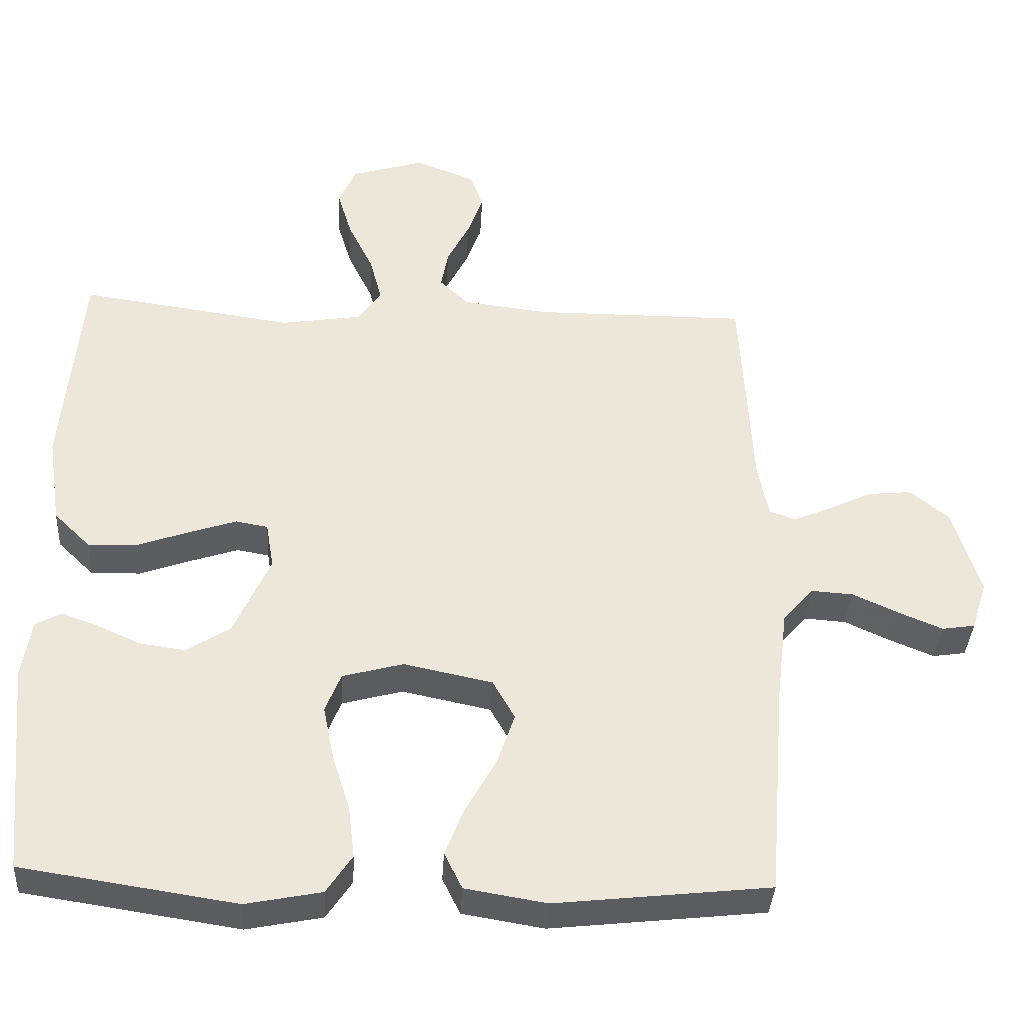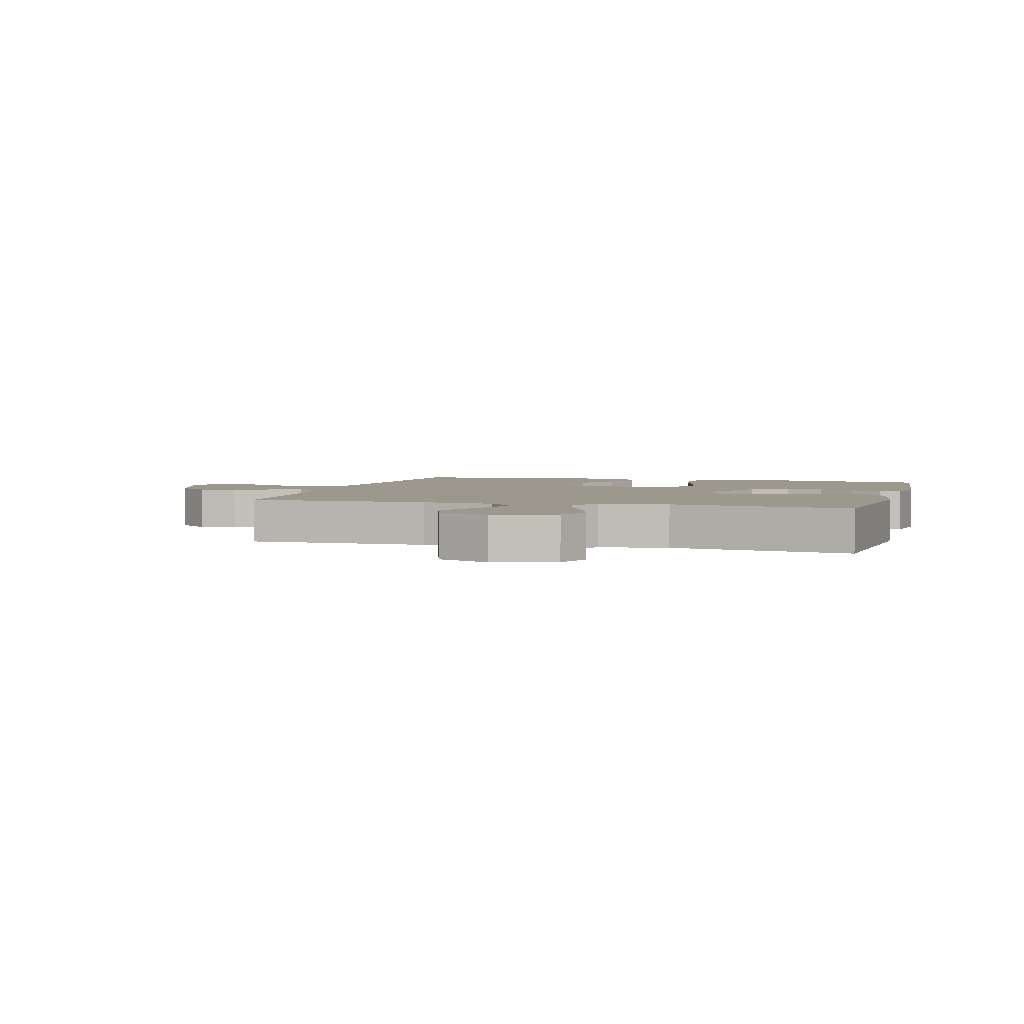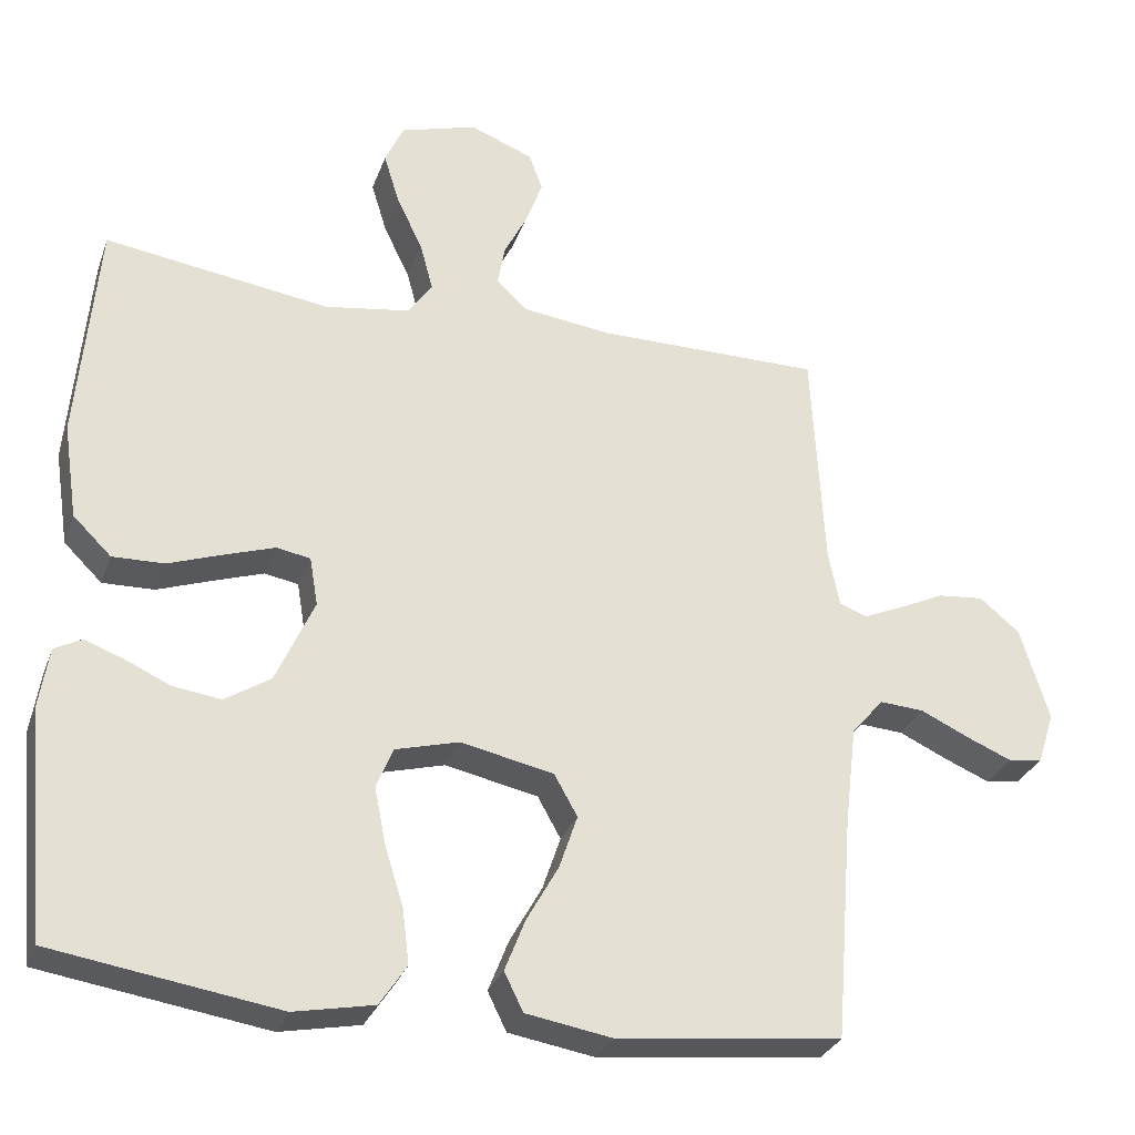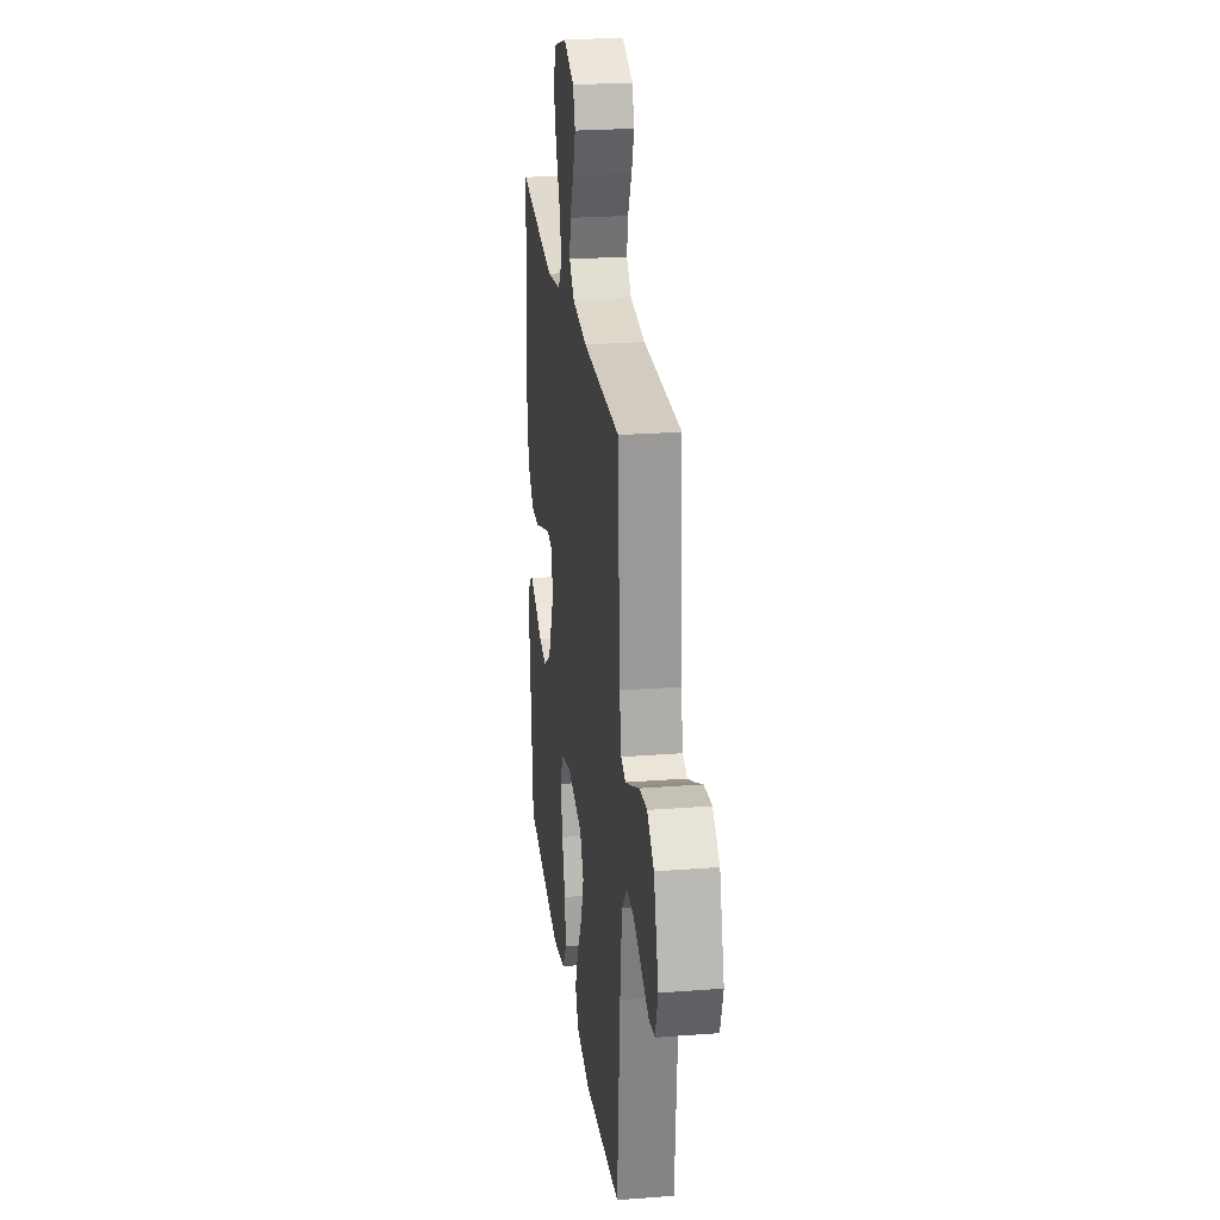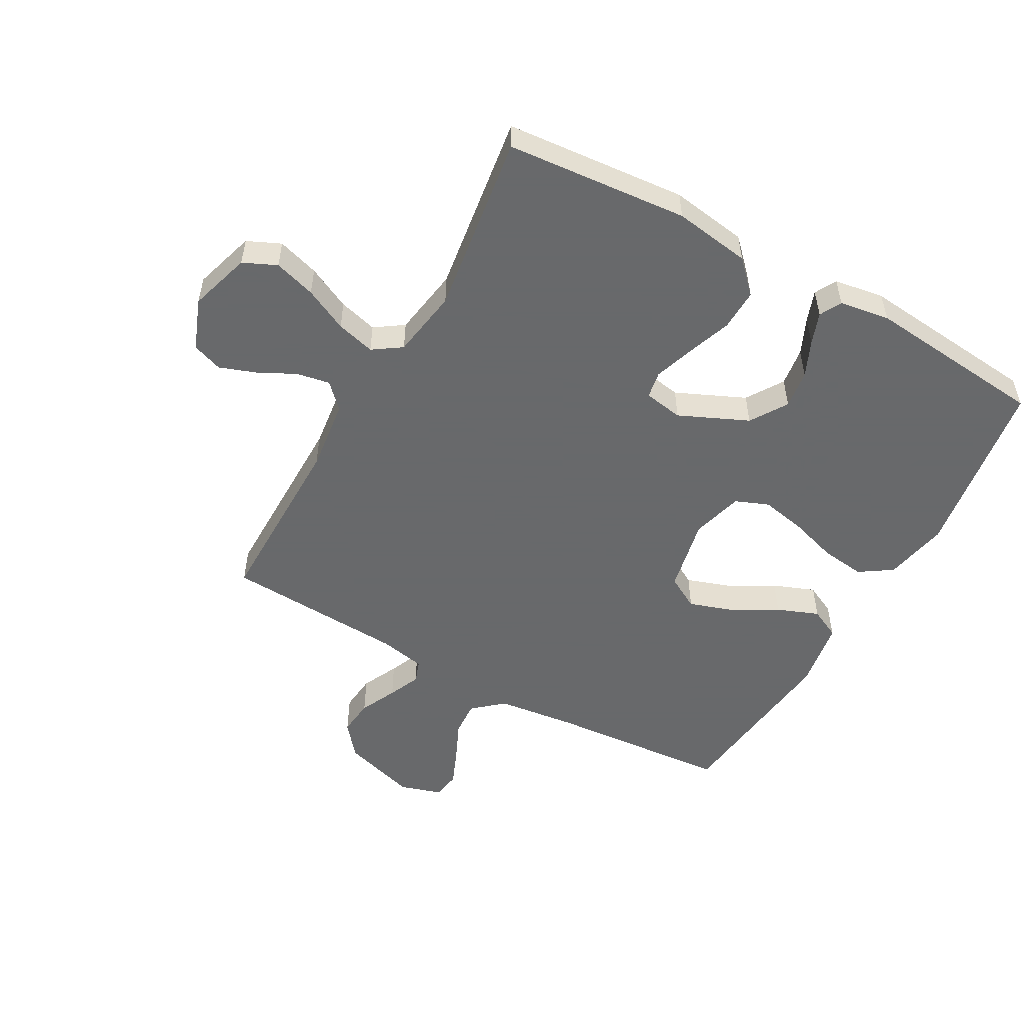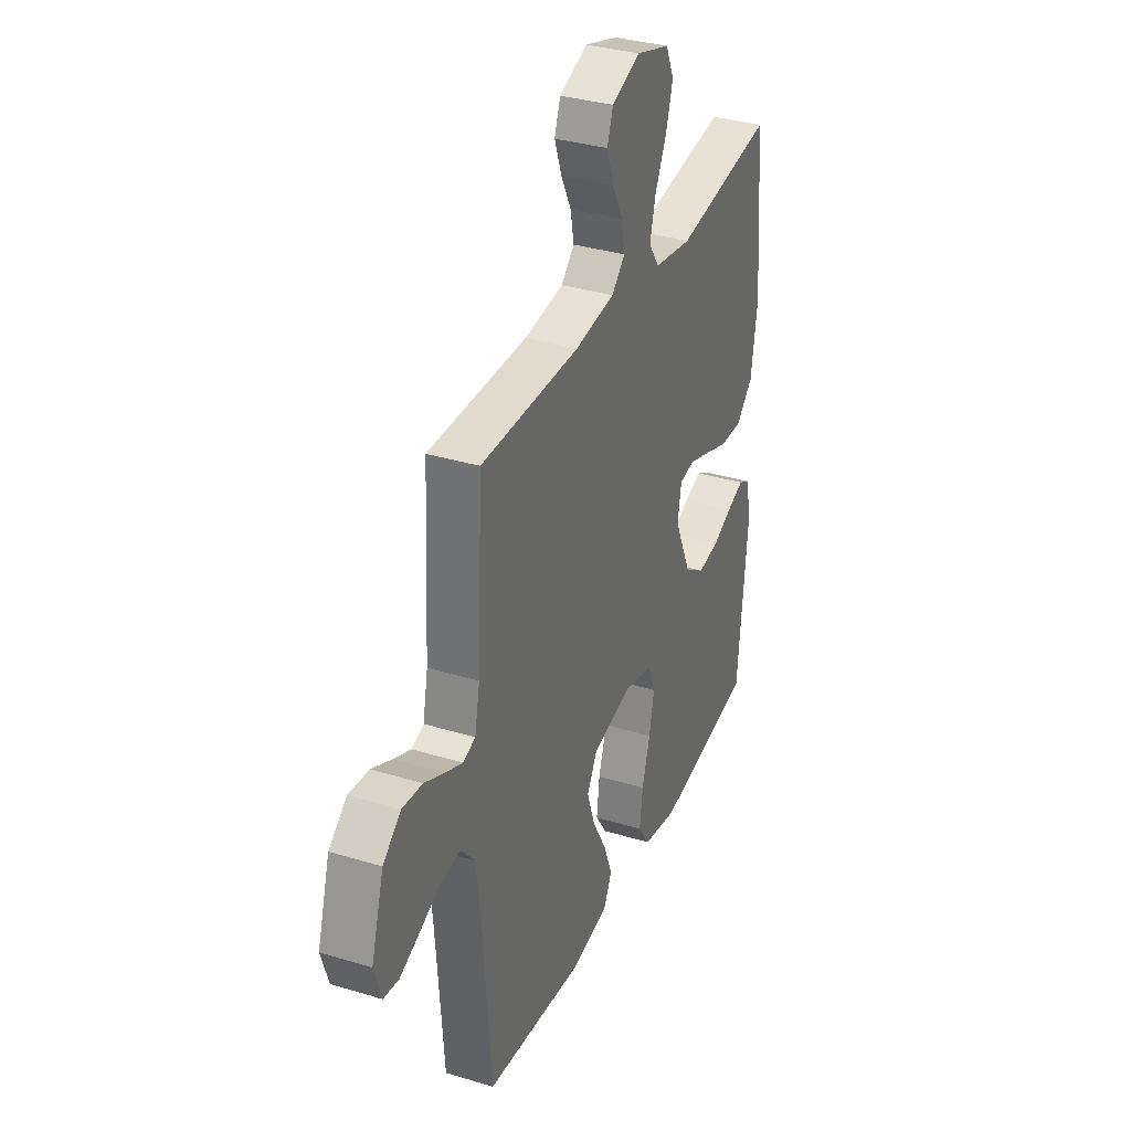
<metadata>
{"format":"obj","ext":"obj","renderer":"f3d","projection":"perspective","resolution":1024,"background":"white","views":[{"elev":-37.1,"azim":176.8,"up":"+Z"},{"elev":3.2,"azim":15.6,"up":"+Y"},{"elev":-29.8,"azim":162.1,"up":"+Z"},{"elev":24.4,"azim":-97.2,"up":"+Z"},{"elev":-52.6,"azim":60.8,"up":"+Y"},{"elev":34.1,"azim":-67.7,"up":"+Z"}]}
</metadata>
<code>
v 0.5 0.07 -0.5
v 0.2 0.07 -0.546
v 0.094 0.07 -0.525
v 0.058 0.07 -0.471
v 0.067 0.07 -0.398
v 0.092 0.07 -0.318
v 0.107 0.07 -0.243
v 0.085 0.07 -0.188
v 0 0.07 -0.165
v -0.124 0.07 -0.191
v -0.155 0.07 -0.246
v -0.131 0.07 -0.317
v -0.088 0.07 -0.394
v -0.061 0.07 -0.463
v -0.086 0.07 -0.514
v -0.2 0.07 -0.533
v -0.5 0.07 -0.5
v -0.524 0.07 -0.2
v -0.54 0.07 -0.067
v -0.583 0.07 -0.017
v -0.642 0.07 -0.021
v -0.707 0.07 -0.051
v -0.767 0.07 -0.076
v -0.813 0.07 -0.069
v -0.835 0.07 0
v -0.797 0.07 0.125
v -0.743 0.07 0.169
v -0.682 0.07 0.163
v -0.621 0.07 0.134
v -0.568 0.07 0.111
v -0.531 0.07 0.124
v -0.516 0.07 0.2
v -0.5 0.07 0.5
v -0.2 0.07 0.499
v -0.08 0.07 0.514
v -0.04 0.07 0.553
v -0.05 0.07 0.608
v -0.081 0.07 0.669
v -0.103 0.07 0.73
v -0.085 0.07 0.78
v 0 0.07 0.813
v 0.102 0.07 0.782
v 0.127 0.07 0.727
v 0.106 0.07 0.658
v 0.071 0.07 0.586
v 0.054 0.07 0.522
v 0.086 0.07 0.475
v 0.2 0.07 0.457
v 0.5 0.07 0.5
v 0.526 0.07 0.2
v 0.507 0.07 0.073
v 0.456 0.07 0.023
v 0.387 0.07 0.025
v 0.314 0.07 0.051
v 0.248 0.07 0.073
v 0.203 0.07 0.065
v 0.192 0.07 0
v 0.243 0.07 -0.114
v 0.304 0.07 -0.153
v 0.368 0.07 -0.144
v 0.428 0.07 -0.117
v 0.48 0.07 -0.098
v 0.516 0.07 -0.117
v 0.529 0.07 -0.2
v 0.5 0 -0.5
v 0.2 0 -0.546
v 0.094 0 -0.525
v 0.058 0 -0.471
v 0.067 0 -0.398
v 0.092 0 -0.318
v 0.107 0 -0.243
v 0.085 0 -0.188
v 0 0 -0.165
v -0.124 0 -0.191
v -0.155 0 -0.246
v -0.131 0 -0.317
v -0.088 0 -0.394
v -0.061 0 -0.463
v -0.086 0 -0.514
v -0.2 0 -0.533
v -0.5 0 -0.5
v -0.524 0 -0.2
v -0.54 0 -0.067
v -0.583 0 -0.017
v -0.642 0 -0.021
v -0.707 0 -0.051
v -0.767 0 -0.076
v -0.813 0 -0.069
v -0.835 0 0
v -0.797 0 0.125
v -0.743 0 0.169
v -0.682 0 0.163
v -0.621 0 0.134
v -0.568 0 0.111
v -0.531 0 0.124
v -0.516 0 0.2
v -0.5 0 0.5
v -0.2 0 0.499
v -0.08 0 0.514
v -0.04 0 0.553
v -0.05 0 0.608
v -0.081 0 0.669
v -0.103 0 0.73
v -0.085 0 0.78
v 0 0 0.813
v 0.102 0 0.782
v 0.127 0 0.727
v 0.106 0 0.658
v 0.071 0 0.586
v 0.054 0 0.522
v 0.086 0 0.475
v 0.2 0 0.457
v 0.5 0 0.5
v 0.526 0 0.2
v 0.507 0 0.073
v 0.456 0 0.023
v 0.387 0 0.025
v 0.314 0 0.051
v 0.248 0 0.073
v 0.203 0 0.065
v 0.192 0 0
v 0.243 0 -0.114
v 0.304 0 -0.153
v 0.368 0 -0.144
v 0.428 0 -0.117
v 0.48 0 -0.098
v 0.516 0 -0.117
v 0.529 0 -0.2
f 4 5 6
f 3 4 6
f 2 3 6
f 1 2 6
f 64 1 6
f 63 64 6
f 62 63 6
f 61 62 6
f 60 61 6
f 59 60 6 7
f 58 59 7 8
f 57 58 8 9
f 56 57 9 10
f 52 53 54
f 51 52 54
f 50 51 54
f 49 50 54
f 48 49 54
f 47 48 54 55
f 46 47 55 56
f 43 44 45
f 42 43 45
f 41 42 45
f 40 41 45
f 39 40 45
f 38 39 45
f 37 38 45
f 36 37 45 46
f 46 56 10
f 36 46 10
f 35 36 10
f 32 33 34
f 35 10 11
f 34 35 11
f 32 34 11
f 31 32 11
f 27 28 29
f 26 27 29
f 25 26 29
f 24 25 29
f 23 24 29
f 22 23 29
f 21 22 29
f 20 21 29 30
f 31 11 12
f 30 31 12
f 20 30 12
f 19 20 12
f 16 17 18
f 16 18 19
f 15 16 19
f 14 15 19
f 13 14 19
f 12 13 19
f 70 69 68
f 70 68 67
f 70 67 66
f 70 66 65
f 70 65 128
f 70 128 127
f 70 127 126
f 70 126 125
f 70 125 124
f 71 70 124 123
f 72 71 123 122
f 73 72 122 121
f 74 73 121 120
f 118 117 116
f 118 116 115
f 118 115 114
f 118 114 113
f 118 113 112
f 119 118 112 111
f 120 119 111 110
f 109 108 107
f 109 107 106
f 109 106 105
f 109 105 104
f 109 104 103
f 109 103 102
f 109 102 101
f 110 109 101 100
f 74 120 110
f 74 110 100
f 74 100 99
f 98 97 96
f 75 74 99
f 75 99 98
f 75 98 96
f 75 96 95
f 93 92 91
f 93 91 90
f 93 90 89
f 93 89 88
f 93 88 87
f 93 87 86
f 93 86 85
f 94 93 85 84
f 76 75 95
f 76 95 94
f 76 94 84
f 76 84 83
f 82 81 80
f 83 82 80
f 83 80 79
f 83 79 78
f 83 78 77
f 83 77 76
f 1 65 66 2
f 2 66 67 3
f 3 67 68 4
f 4 68 69 5
f 5 69 70 6
f 6 70 71 7
f 7 71 72 8
f 8 72 73 9
f 9 73 74 10
f 10 74 75 11
f 11 75 76 12
f 12 76 77 13
f 13 77 78 14
f 14 78 79 15
f 15 79 80 16
f 16 80 81 17
f 17 81 82 18
f 18 82 83 19
f 19 83 84 20
f 20 84 85 21
f 21 85 86 22
f 22 86 87 23
f 23 87 88 24
f 24 88 89 25
f 25 89 90 26
f 26 90 91 27
f 27 91 92 28
f 28 92 93 29
f 29 93 94 30
f 30 94 95 31
f 31 95 96 32
f 32 96 97 33
f 33 97 98 34
f 34 98 99 35
f 35 99 100 36
f 36 100 101 37
f 37 101 102 38
f 38 102 103 39
f 39 103 104 40
f 40 104 105 41
f 41 105 106 42
f 42 106 107 43
f 43 107 108 44
f 44 108 109 45
f 45 109 110 46
f 46 110 111 47
f 47 111 112 48
f 48 112 113 49
f 49 113 114 50
f 50 114 115 51
f 51 115 116 52
f 52 116 117 53
f 53 117 118 54
f 54 118 119 55
f 55 119 120 56
f 56 120 121 57
f 57 121 122 58
f 58 122 123 59
f 59 123 124 60
f 60 124 125 61
f 61 125 126 62
f 62 126 127 63
f 63 127 128 64
f 64 128 65 1

</code>
